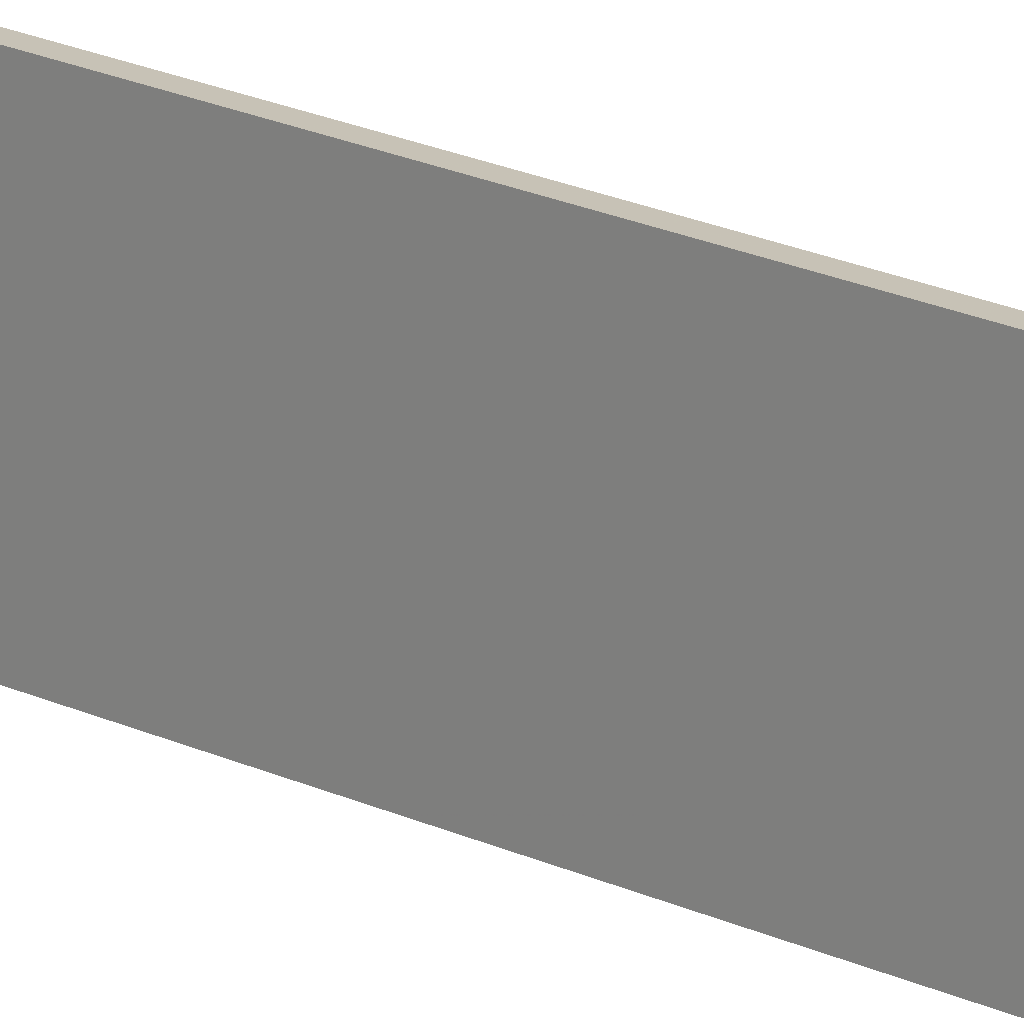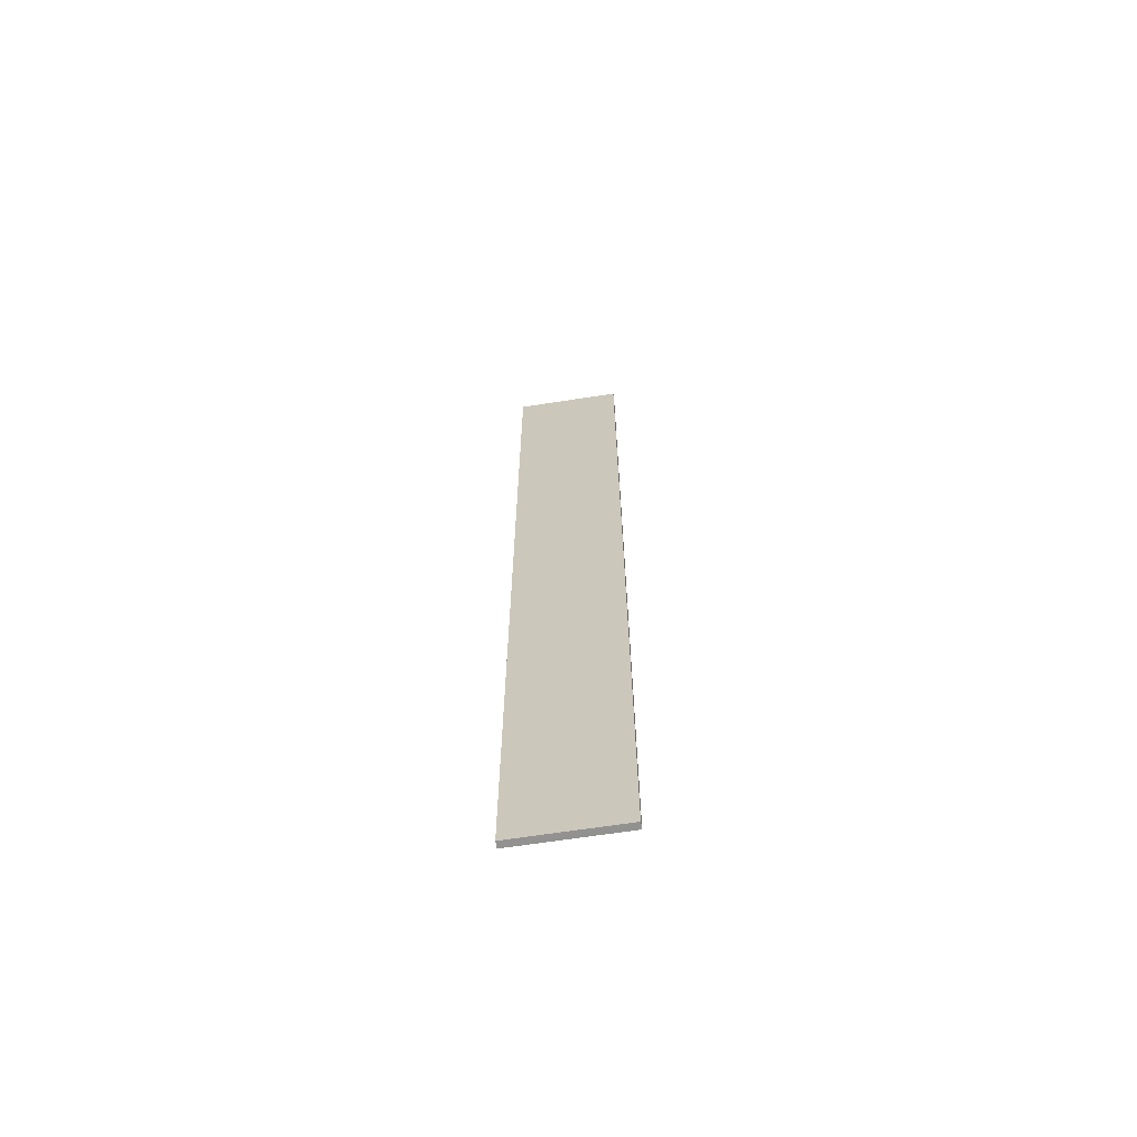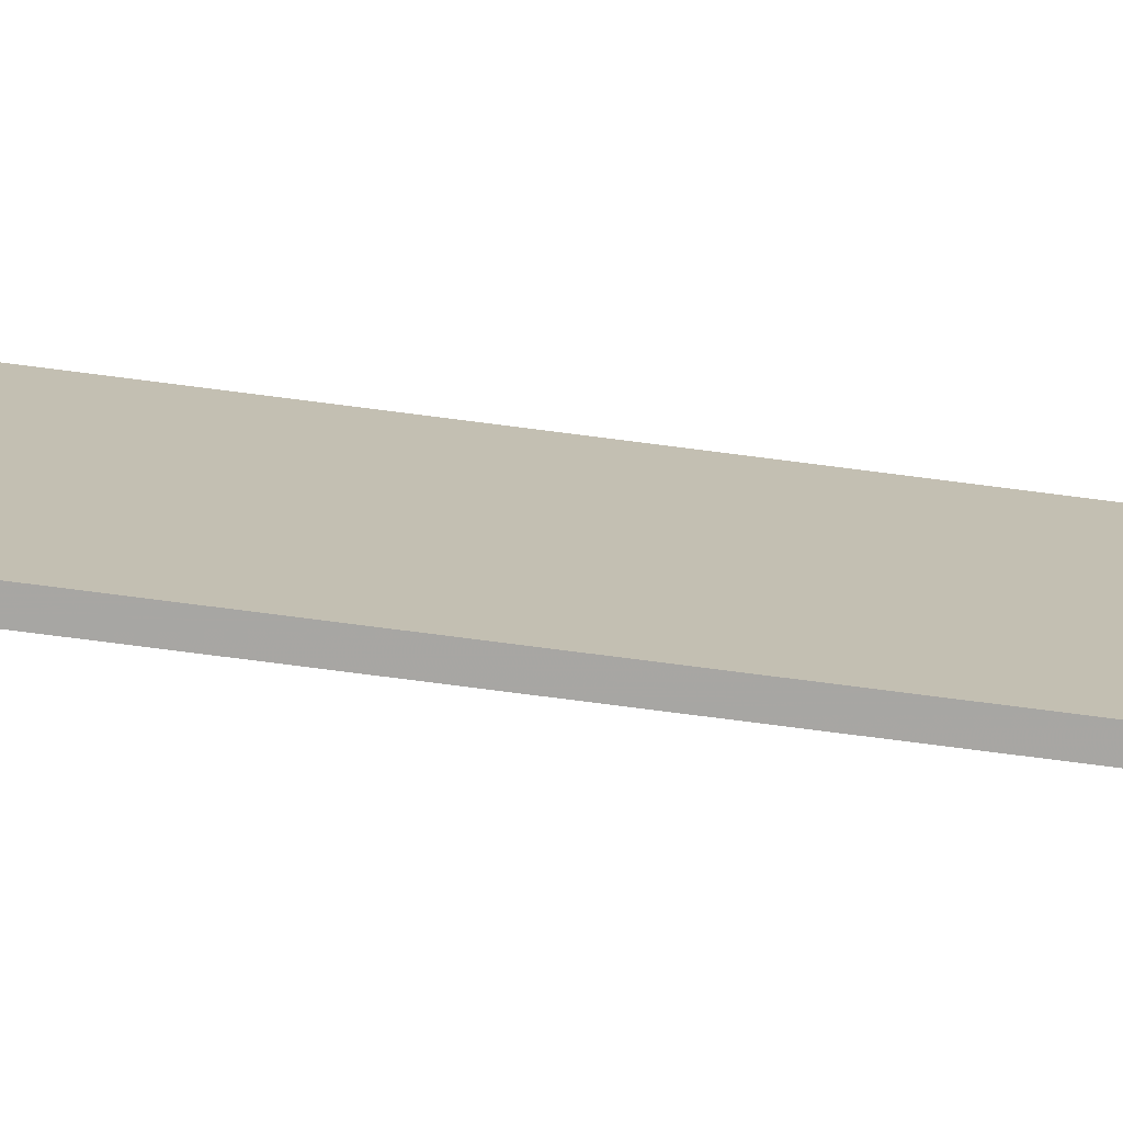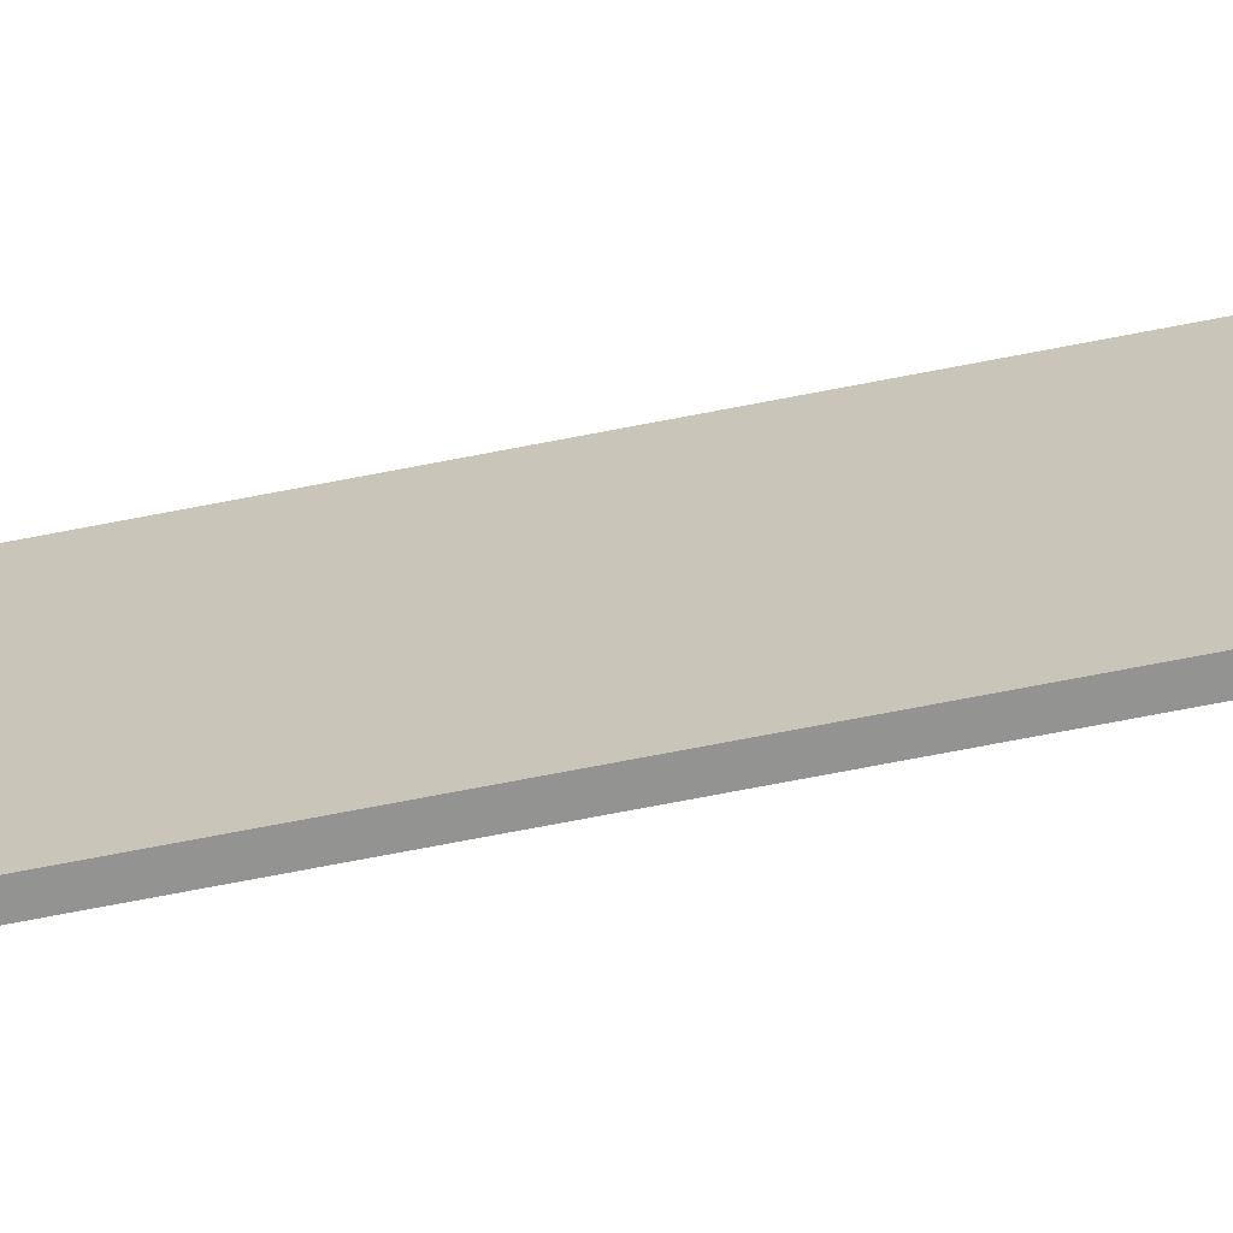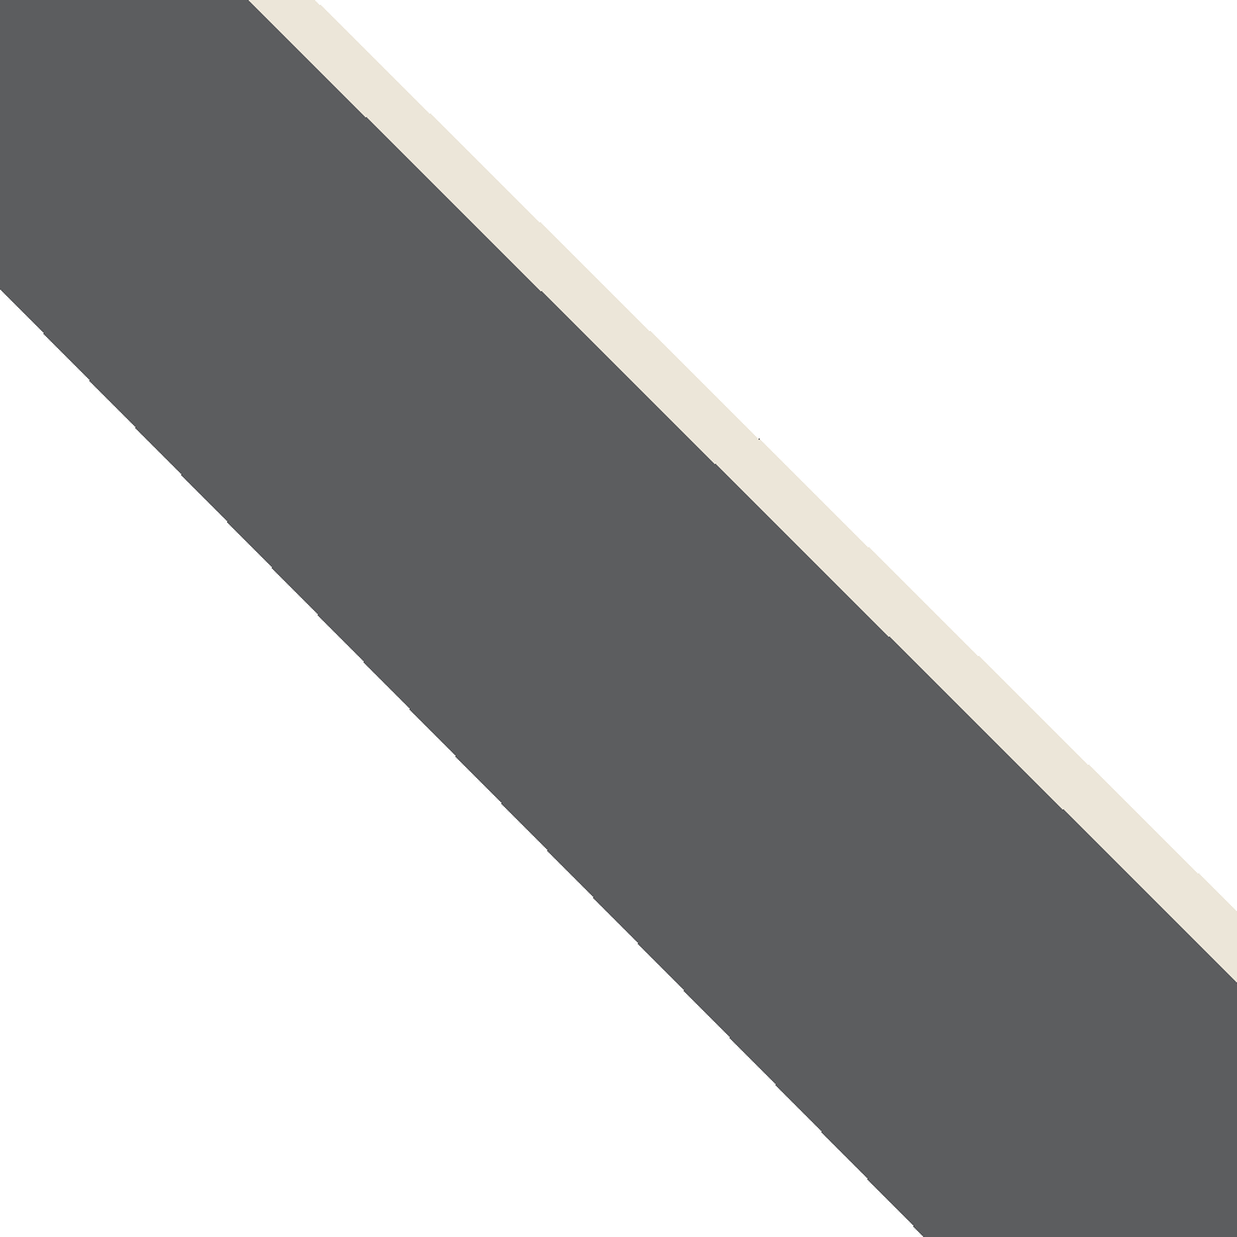
<metadata>
{"format":"obj","ext":"obj","renderer":"f3d","projection":"perspective","resolution":1024,"background":"white","views":[{"elev":19.6,"azim":-48.0,"up":"+Y"},{"elev":-65.6,"azim":98.8,"up":"+Z"},{"elev":-73.5,"azim":-97.4,"up":"+Y"},{"elev":-66.8,"azim":-78.7,"up":"+Y"},{"elev":49.2,"azim":-36.9,"up":"+Y"}]}
</metadata>
<code>
o 10994
v 2224 1864 12.3
v 2224 1865 12.3
v 2224 1865 12.3
v 2224 1864 13.7
v 2224 1865 13.7
v 2224 1865 13.7
v 2224 1864 12.3
v 2224 1865 12.3
v 2224 1864 12.3
v 2224 1864 13.7
v 2224 1864 12.3
v 2224 1864 13.7
v 2224 1864 13.7
v 2224 1865 13.7
v 2224 1864 13.7
v 2224 1865 13.7
v 2224 1864 12.3
v 2224 1864 13.7
v 2224 1864 12.3
v 2224 1865 13.7
v 2224 1864 13.7
v 2224 1865 12.3
v 2224 1865 13.7
v 2224 1865 13.7
v 2224 1864 12.3
v 2224 1865 12.3
v 2224 1865 13.7
v 2224 1865 12.3
v 2224 1865 12.3
f 1 2 3
f 1 4 5
f 6 2 7
f 8 9 7
f 10 7 11
f 12 13 14
f 14 15 16
f 17 15 18
f 19 20 21
f 22 23 20
f 24 25 26
f 27 28 29

</code>
